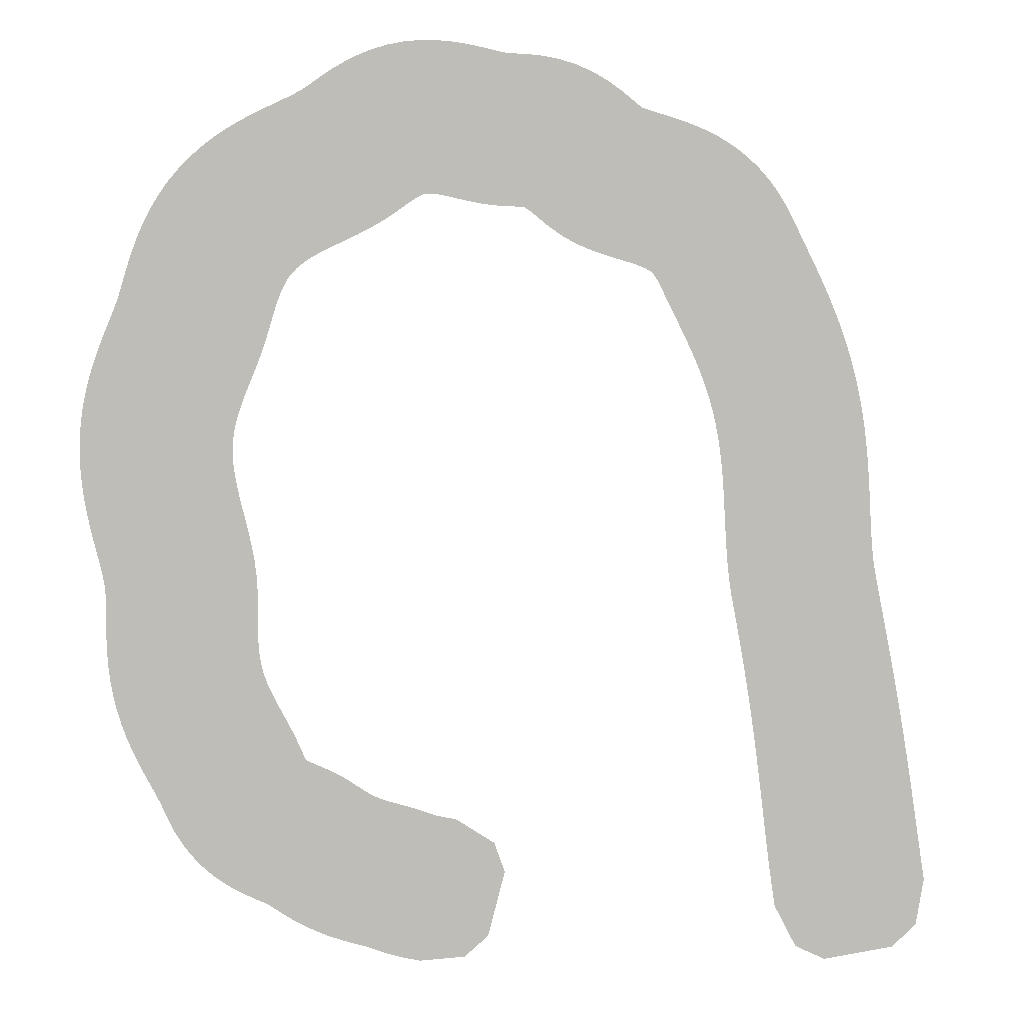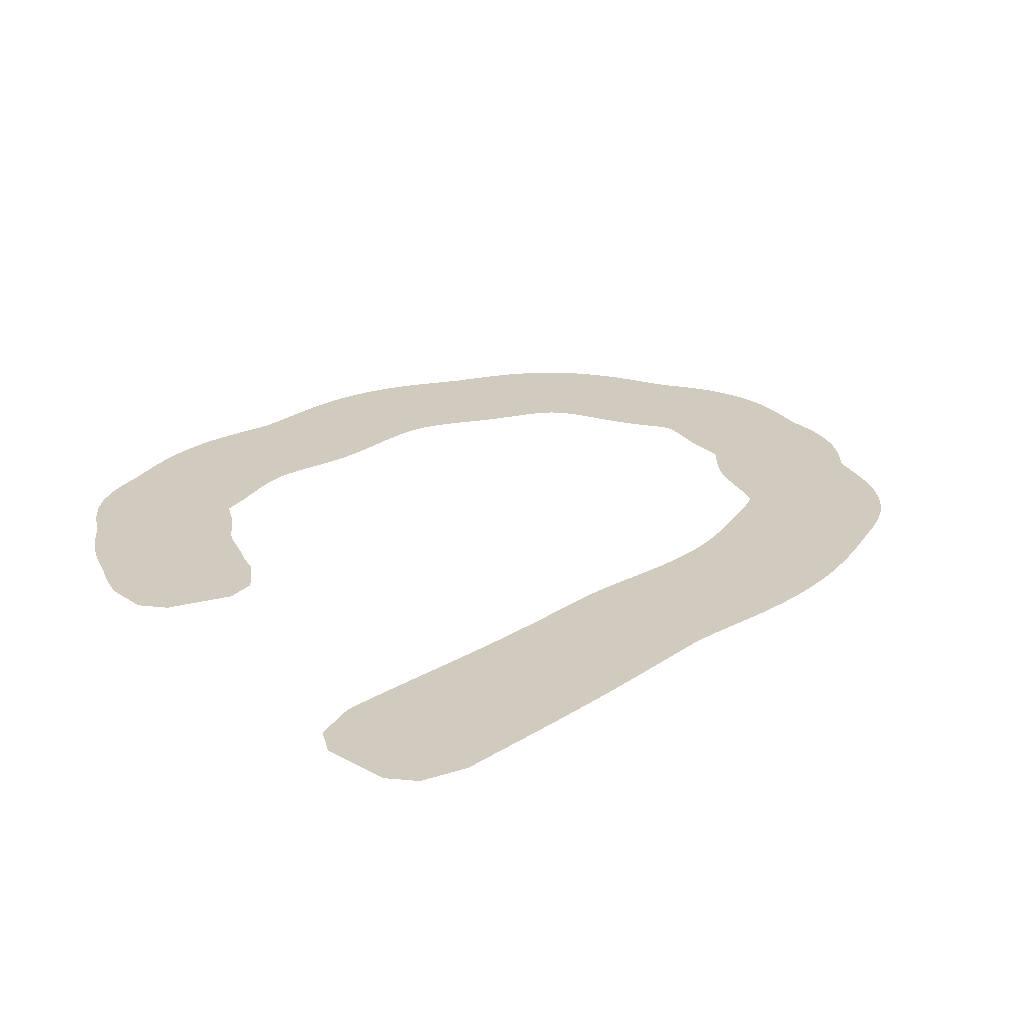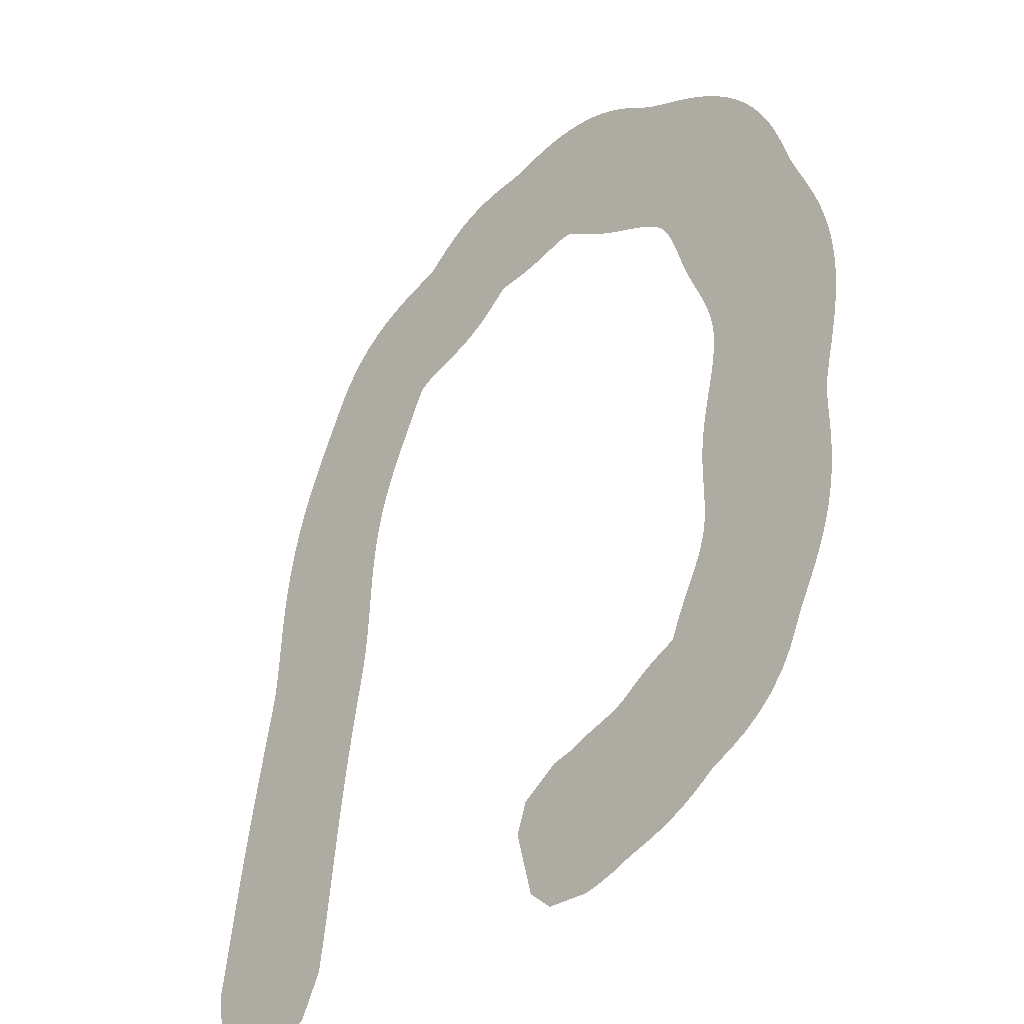
<metadata>
{"format":"obj","ext":"obj","renderer":"f3d","projection":"perspective","resolution":1024,"background":"white","views":[{"elev":5.3,"azim":174.7,"up":"+Z"},{"elev":23.5,"azim":-128.1,"up":"+Y"},{"elev":-35.7,"azim":46.3,"up":"+Z"}]}
</metadata>
<code>
g
v -135 -6.2 -106.9
v -117.3 -6.2 -109.7
v -141.2 -6.2 -101.1
v -109.8 -6.2 -106.1
v -143.1 -6.2 -89.34
v -104.3 -6.2 -95.46
v -142.7 -6.2 -86.93
v -103.9 -6.2 -92.93
v -142.3 -6.2 -84.3
v -103.5 -6.2 -90.12
v -141.9 -6.2 -81.67
v -103.1 -6.2 -87.31
v -141.5 -6.2 -79.02
v -102.7 -6.2 -84.51
v -141.1 -6.2 -76.34
v -102.3 -6.2 -81.74
v -140.7 -6.2 -73.64
v -102 -6.2 -78.98
v -140.3 -6.2 -70.94
v -101.6 -6.2 -76.23
v -139.9 -6.2 -68.21
v -101.3 -6.2 -73.5
v -139.5 -6.2 -65.48
v -101 -6.2 -70.79
v -139.1 -6.2 -62.73
v -100.6 -6.2 -68.08
v -138.6 -6.2 -59.98
v -100.3 -6.2 -65.38
v -138.2 -6.2 -57.21
v -99.99 -6.2 -62.7
v -137.7 -6.2 -54.44
v -99.65 -6.2 -60.02
v -137.3 -6.2 -51.67
v -99.31 -6.2 -57.35
v -136.8 -6.2 -48.89
v -98.96 -6.2 -54.69
v -136.3 -6.2 -46.11
v -98.61 -6.2 -52.03
v -135.8 -6.2 -43.33
v -98.24 -6.2 -49.38
v -135.3 -6.2 -40.55
v -97.86 -6.2 -46.73
v -134.8 -6.2 -37.77
v -97.46 -6.2 -44.09
v -134.3 -6.2 -35
v -97.06 -6.2 -41.44
v -133.7 -6.2 -32.23
v -96.64 -6.2 -38.79
v -133.2 -6.2 -29.46
v -96.21 -6.2 -36.15
v -132.6 -6.2 -26.7
v -95.76 -6.2 -33.5
v -132.1 -6.2 -23.95
v -95.3 -6.2 -30.84
v -131.5 -6.2 -21.2
v -94.83 -6.2 -28.18
v -131 -6.2 -18.46
v -94.35 -6.2 -25.52
v -130.5 -6.2 -15.74
v -93.85 -6.2 -22.84
v -129.9 -6.2 -13.02
v -93.34 -6.2 -20.16
v -129.4 -6.2 -10.43
v -92.79 -6.2 -17.35
v -129 -6.2 -8.372
v -92.25 -6.2 -14.37
v -128.8 -6.2 -6.466
v -91.8 -6.2 -11.25
v -128.5 -6.2 -4.395
v -91.45 -6.2 -8.245
v -128.3 -6.2 -2.202
v -91.18 -6.2 -5.324
v -128.1 -6.2 0.09644
v -90.97 -6.2 -2.476
v -128 -6.2 2.496
v -90.79 -6.2 0.2944
v -127.8 -6.2 4.999
v -90.64 -6.2 2.977
v -127.7 -6.2 7.585
v -90.51 -6.2 5.583
v -127.6 -6.2 10.24
v -90.37 -6.2 8.121
v -127.4 -6.2 12.97
v -90.22 -6.2 10.58
v -127.2 -6.2 15.75
v -90.06 -6.2 12.97
v -127 -6.2 18.56
v -89.87 -6.2 15.3
v -126.7 -6.2 21.41
v -89.65 -6.2 17.58
v -126.4 -6.2 24.31
v -89.4 -6.2 19.79
v -126 -6.2 27.23
v -89.12 -6.2 21.92
v -125.5 -6.2 30.16
v -88.79 -6.2 24.03
v -125 -6.2 33.08
v -88.42 -6.2 26.1
v -124.4 -6.2 36
v -88.01 -6.2 28.14
v -123.8 -6.2 38.94
v -87.56 -6.2 30.11
v -123 -6.2 41.86
v -87.06 -6.2 32.06
v -122.2 -6.2 44.72
v -86.49 -6.2 34.02
v -121.3 -6.2 47.55
v -85.88 -6.2 35.97
v -120.3 -6.2 50.36
v -85.22 -6.2 37.91
v -119.3 -6.2 53.13
v -84.51 -6.2 39.83
v -118.2 -6.2 55.84
v -83.74 -6.2 41.79
v -117.1 -6.2 58.48
v -82.91 -6.2 43.77
v -116 -6.2 61.07
v -82.02 -6.2 45.78
v -114.8 -6.2 63.61
v -81.09 -6.2 47.81
v -113.6 -6.2 66.09
v -80.1 -6.2 49.87
v -112.5 -6.2 68.48
v -79.06 -6.2 52.01
v -111.3 -6.2 70.81
v -77.98 -6.2 54.19
v -110.2 -6.2 73.07
v -76.85 -6.2 56.43
v -109.1 -6.2 75.22
v -75.7 -6.2 58.75
v -108.1 -6.2 77.22
v -74.71 -6.2 60.79
v -107 -6.2 79.56
v -73.87 -6.2 62.48
v -105.5 -6.2 82.24
v -73.19 -6.2 63.76
v -103.7 -6.2 85.19
v -72.67 -6.2 64.63
v -101.4 -6.2 88.4
v -72.35 -6.2 65.1
v -98.39 -6.2 91.84
v -71.75 -6.2 65.8
v -95.08 -6.2 94.85
v -71.48 -6.2 66.02
v -91.79 -6.2 97.28
v -71.15 -6.2 66.26
v -88.43 -6.2 99.3
v -70.56 -6.2 66.61
v -85.04 -6.2 101
v -69.72 -6.2 67.02
v -81.73 -6.2 102.3
v -68.53 -6.2 67.51
v -78.62 -6.2 103.4
v -66.93 -6.2 68.06
v -75.76 -6.2 104.3
v -64.96 -6.2 68.67
v -73.23 -6.2 105.1
v -62.61 -6.2 69.36
v -71.15 -6.2 105.7
v -59.85 -6.2 70.19
v -69.69 -6.2 106.2
v -56.64 -6.2 71.28
v -69 -6.2 106.5
v -52.95 -6.2 72.83
v -68.95 -6.2 106.5
v -48.89 -6.2 75.06
v -68.25 -6.2 107
v -45.46 -6.2 77.53
v -66.54 -6.2 108.4
v -43.09 -6.2 79.46
v -63.99 -6.2 110.4
v -41.51 -6.2 80.74
v -60.7 -6.2 112.8
v -40.55 -6.2 81.44
v -56.78 -6.2 115
v -40.07 -6.2 81.73
v -52.36 -6.2 116.9
v -39.9 -6.2 81.8
v -47.79 -6.2 118.2
v -39.71 -6.2 81.85
v -43.52 -6.2 118.9
v -39.07 -6.2 81.94
v -39.86 -6.2 119.2
v -37.72 -6.2 82.03
v -37.2 -6.2 119.3
v -35.36 -6.2 82.12
v -35.8 -6.2 119.4
v -31.99 -6.2 82.34
v -34.88 -6.2 119.5
v -28.39 -6.2 82.86
v -33.27 -6.2 119.9
v -25.34 -6.2 83.48
v -31.05 -6.2 120.4
v -22.83 -6.2 84.06
v -28.37 -6.2 121
v -20.74 -6.2 84.53
v -25.3 -6.2 121.6
v -19.03 -6.2 84.86
v -21.88 -6.2 122.1
v -17.71 -6.2 85.06
v -18.16 -6.2 122.4
v -16.75 -6.2 85.14
v -14.26 -6.2 122.4
v -16.05 -6.2 85.14
v -10.25 -6.2 122
v -15.57 -6.2 85.1
v -6.248 -6.2 121.2
v -15.2 -6.2 85.02
v -2.355 -6.2 120
v -14.83 -6.2 84.91
v 1.271 -6.2 118.5
v -14.32 -6.2 84.7
v 4.524 -6.2 116.9
v -13.55 -6.2 84.3
v 7.405 -6.2 115.2
v -12.51 -6.2 83.67
v 9.896 -6.2 113.5
v -11.18 -6.2 82.78
v 11.97 -6.2 112
v -9.502 -6.2 81.59
v 13.51 -6.2 110.9
v -7.333 -6.2 80.07
v 14.85 -6.2 110.1
v -4.403 -6.2 78.17
v 16.31 -6.2 109.3
v -1.242 -6.2 76.39
v 17.87 -6.2 108.5
v 1.484 -6.2 75.01
v 19.84 -6.2 107.5
v 3.94 -6.2 73.84
v 22.1 -6.2 106.5
v 6.173 -6.2 72.8
v 24.56 -6.2 105.3
v 8.206 -6.2 71.83
v 27.18 -6.2 104
v 10.03 -6.2 70.92
v 29.93 -6.2 102.5
v 11.63 -6.2 70.06
v 32.73 -6.2 100.9
v 13.03 -6.2 69.23
v 35.59 -6.2 98.98
v 14.2 -6.2 68.47
v 38.56 -6.2 96.76
v 15.22 -6.2 67.72
v 41.65 -6.2 94.09
v 16.28 -6.2 66.81
v 44.63 -6.2 91.09
v 17.12 -6.2 65.96
v 47.38 -6.2 87.81
v 17.85 -6.2 65.1
v 49.83 -6.2 84.34
v 18.52 -6.2 64.15
v 51.91 -6.2 80.82
v 19.2 -6.2 62.98
v 53.61 -6.2 77.44
v 19.87 -6.2 61.63
v 54.95 -6.2 74.35
v 20.42 -6.2 60.36
v 56.07 -6.2 71.39
v 20.99 -6.2 58.82
v 57.02 -6.2 68.6
v 21.6 -6.2 57.04
v 57.85 -6.2 65.96
v 22.22 -6.2 55.06
v 58.57 -6.2 63.55
v 22.88 -6.2 52.84
v 59.2 -6.2 61.45
v 23.63 -6.2 50.35
v 59.85 -6.2 59.4
v 24.63 -6.2 47.26
v 60.53 -6.2 57.56
v 25.76 -6.2 44.19
v 61.32 -6.2 55.62
v 26.82 -6.2 41.55
v 62.24 -6.2 53.38
v 27.79 -6.2 39.19
v 63.25 -6.2 50.93
v 28.68 -6.2 37.03
v 64.28 -6.2 48.3
v 29.47 -6.2 35.02
v 65.31 -6.2 45.51
v 30.17 -6.2 33.14
v 66.3 -6.2 42.55
v 30.76 -6.2 31.39
v 67.2 -6.2 39.47
v 31.24 -6.2 29.73
v 68.01 -6.2 36.24
v 31.63 -6.2 28.17
v 68.66 -6.2 32.91
v 31.92 -6.2 26.68
v 69.15 -6.2 29.53
v 32.14 -6.2 25.19
v 69.46 -6.2 26.08
v 32.27 -6.2 23.73
v 69.58 -6.2 22.65
v 32.33 -6.2 22.21
v 69.54 -6.2 19.2
v 32.31 -6.2 20.67
v 69.32 -6.2 15.83
v 32.2 -6.2 19.02
v 68.96 -6.2 12.51
v 32.01 -6.2 17.29
v 68.48 -6.2 9.272
v 31.73 -6.2 15.44
v 67.91 -6.2 6.176
v 31.36 -6.2 13.43
v 67.27 -6.2 3.19
v 30.91 -6.2 11.31
v 66.61 -6.2 0.3597
v 30.37 -6.2 9.018
v 65.96 -6.2 -2.31
v 29.77 -6.2 6.571
v 65.35 -6.2 -4.8
v 29.13 -6.2 3.958
v 64.81 -6.2 -7.057
v 28.46 -6.2 1.132
v 64.38 -6.2 -9.064
v 27.82 -6.2 -1.904
v 64.07 -6.2 -10.77
v 27.23 -6.2 -5.196
v 63.9 -6.2 -12.16
v 26.8 -6.2 -8.744
v 63.8 -6.2 -13.82
v 26.57 -6.2 -12.35
v 63.76 -6.2 -15.9
v 26.51 -6.2 -15.69
v 63.78 -6.2 -18.4
v 26.52 -6.2 -18.66
v 63.8 -6.2 -21.26
v 26.54 -6.2 -21.3
v 63.78 -6.2 -24.38
v 26.53 -6.2 -23.67
v 63.67 -6.2 -27.72
v 26.46 -6.2 -25.8
v 63.42 -6.2 -31.25
v 26.33 -6.2 -27.7
v 62.98 -6.2 -34.89
v 26.12 -6.2 -29.42
v 62.33 -6.2 -38.55
v 25.84 -6.2 -31.04
v 61.47 -6.2 -42.2
v 25.47 -6.2 -32.6
v 60.41 -6.2 -45.78
v 25.01 -6.2 -34.15
v 59.16 -6.2 -49.25
v 24.44 -6.2 -35.73
v 57.78 -6.2 -52.54
v 23.73 -6.2 -37.41
v 56.35 -6.2 -55.59
v 22.87 -6.2 -39.26
v 54.92 -6.2 -58.41
v 21.84 -6.2 -41.28
v 53.57 -6.2 -60.98
v 20.65 -6.2 -43.52
v 52.36 -6.2 -63.24
v 19.32 -6.2 -46.03
v 51.38 -6.2 -65.16
v 17.86 -6.2 -48.89
v 50.55 -6.2 -66.97
v 16.54 -6.2 -51.75
v 49.45 -6.2 -69.49
v 15.6 -6.2 -53.92
v 47.76 -6.2 -72.93
v 15.06 -6.2 -55.07
v 45.35 -6.2 -76.86
v 14.84 -6.2 -55.46
v 42.16 -6.2 -80.81
v 14.9 -6.2 -55.42
v 38.38 -6.2 -84.32
v 14.97 -6.2 -55.34
v 34.43 -6.2 -87.12
v 14.67 -6.2 -55.53
v 30.71 -6.2 -89.2
v 13.73 -6.2 -56.04
v 27.6 -6.2 -90.68
v 11.91 -6.2 -56.89
v 25.51 -6.2 -91.63
v 9.07 -6.2 -58.19
v 24.49 -6.2 -92.15
v 5.469 -6.2 -60.11
v 23.44 -6.2 -92.88
v 2.604 -6.2 -62
v 21.37 -6.2 -94.29
v 0.8754 -6.2 -63.17
v 18.85 -6.2 -95.89
v -0.4648 -6.2 -64.03
v 16.01 -6.2 -97.52
v -1.595 -6.2 -64.69
v 12.98 -6.2 -99.04
v -2.653 -6.2 -65.22
v 9.854 -6.2 -100.4
v -3.758 -6.2 -65.69
v 6.811 -6.2 -101.5
v -5.065 -6.2 -66.15
v 4.017 -6.2 -102.3
v -6.711 -6.2 -66.66
v 1.621 -6.2 -103
v -8.801 -6.2 -67.27
v -0.2032 -6.2 -103.6
v -11.45 -6.2 -68.05
v -1.71 -6.2 -104.1
v -14.31 -6.2 -69.02
v -2.859 -6.2 -104.5
v -16.05 -6.2 -69.69
v -4.73 -6.2 -105.2
v -16.78 -6.2 -69.96
v -6.854 -6.2 -105.9
v -17.29 -6.2 -70.12
v -8.986 -6.2 -106.5
v -17.83 -6.2 -70.27
v -10.88 -6.2 -106.9
v -18.65 -6.2 -70.45
v -12.28 -6.2 -107.2
v -19.98 -6.2 -70.72
v -13.29 -6.2 -107.4
v -21.69 -6.2 -71.09
v -13.44 -6.2 -107.4
v -22.76 -6.2 -71.36
v -24.75 -6.2 -106.7
v -32.28 -6.2 -77.53
v -30.7 -6.2 -101.4
v -34.95 -6.2 -84.99
g _0
f 3 2 1
f 2 3 4
f 5 4 3
f 4 5 6
f 7 6 5
f 6 7 8
f 9 8 7
f 8 9 10
f 11 10 9
f 10 11 12
f 13 12 11
f 12 13 14
f 15 14 13
f 14 15 16
f 17 16 15
f 16 17 18
f 19 18 17
f 18 19 20
f 21 20 19
f 20 21 22
f 23 22 21
f 22 23 24
f 25 24 23
f 24 25 26
f 27 26 25
f 26 27 28
f 29 28 27
f 28 29 30
f 31 30 29
f 30 31 32
f 33 32 31
f 32 33 34
f 35 34 33
f 34 35 36
f 37 36 35
f 36 37 38
f 39 38 37
f 38 39 40
f 41 40 39
f 40 41 42
f 43 42 41
f 42 43 44
f 45 44 43
f 44 45 46
f 47 46 45
f 46 47 48
f 49 48 47
f 48 49 50
f 51 50 49
f 50 51 52
f 53 52 51
f 52 53 54
f 55 54 53
f 54 55 56
f 57 56 55
f 56 57 58
f 59 58 57
f 58 59 60
f 61 60 59
f 60 61 62
f 63 62 61
f 62 63 64
f 65 64 63
f 64 65 66
f 67 66 65
f 66 67 68
f 69 68 67
f 68 69 70
f 71 70 69
f 70 71 72
f 73 72 71
f 72 73 74
f 75 74 73
f 74 75 76
f 77 76 75
f 76 77 78
f 79 78 77
f 78 79 80
f 81 80 79
f 80 81 82
f 83 82 81
f 82 83 84
f 85 84 83
f 84 85 86
f 87 86 85
f 86 87 88
f 89 88 87
f 88 89 90
f 91 90 89
f 90 91 92
f 93 92 91
f 92 93 94
f 95 94 93
f 94 95 96
f 97 96 95
f 96 97 98
f 99 98 97
f 98 99 100
f 101 100 99
f 100 101 102
f 103 102 101
f 102 103 104
f 105 104 103
f 104 105 106
f 107 106 105
f 106 107 108
f 109 108 107
f 108 109 110
f 111 110 109
f 110 111 112
f 113 112 111
f 112 113 114
f 115 114 113
f 114 115 116
f 117 116 115
f 116 117 118
f 119 118 117
f 118 119 120
f 121 120 119
f 120 121 122
f 123 122 121
f 122 123 124
f 125 124 123
f 124 125 126
f 127 126 125
f 126 127 128
f 129 128 127
f 128 129 130
f 131 130 129
f 130 131 132
f 133 132 131
f 132 133 134
f 135 134 133
f 134 135 136
f 137 136 135
f 136 137 138
f 139 138 137
f 138 139 140
f 141 140 139
f 140 141 142
f 143 142 141
f 142 143 144
f 145 144 143
f 144 145 146
f 147 146 145
f 146 147 148
f 149 148 147
f 148 149 150
f 151 150 149
f 150 151 152
f 153 152 151
f 152 153 154
f 155 154 153
f 154 155 156
f 157 156 155
f 156 157 158
f 159 158 157
f 158 159 160
f 161 160 159
f 160 161 162
f 163 162 161
f 162 163 164
f 165 164 163
f 164 165 166
f 167 166 165
f 166 167 168
f 169 168 167
f 168 169 170
f 171 170 169
f 170 171 172
f 173 172 171
f 172 173 174
f 175 174 173
f 174 175 176
f 177 176 175
f 176 177 178
f 179 178 177
f 178 179 180
f 181 180 179
f 180 181 182
f 183 182 181
f 182 183 184
f 185 184 183
f 184 185 186
f 187 186 185
f 186 187 188
f 189 188 187
f 188 189 190
f 191 190 189
f 190 191 192
f 193 192 191
f 192 193 194
f 195 194 193
f 194 195 196
f 197 196 195
f 196 197 198
f 199 198 197
f 198 199 200
f 201 200 199
f 200 201 202
f 203 202 201
f 202 203 204
f 205 204 203
f 204 205 206
f 207 206 205
f 206 207 208
f 209 208 207
f 208 209 210
f 211 210 209
f 210 211 212
f 213 212 211
f 212 213 214
f 215 214 213
f 214 215 216
f 217 216 215
f 216 217 218
f 219 218 217
f 218 219 220
f 221 220 219
f 220 221 222
f 223 222 221
f 222 223 224
f 225 224 223
f 224 225 226
f 227 226 225
f 226 227 228
f 229 228 227
f 228 229 230
f 231 230 229
f 230 231 232
f 233 232 231
f 232 233 234
f 235 234 233
f 234 235 236
f 237 236 235
f 236 237 238
f 239 238 237
f 238 239 240
f 241 240 239
f 240 241 242
f 243 242 241
f 242 243 244
f 245 244 243
f 244 245 246
f 247 246 245
f 246 247 248
f 249 248 247
f 248 249 250
f 251 250 249
f 250 251 252
f 253 252 251
f 252 253 254
f 255 254 253
f 254 255 256
f 257 256 255
f 256 257 258
f 259 258 257
f 258 259 260
f 261 260 259
f 260 261 262
f 263 262 261
f 262 263 264
f 265 264 263
f 264 265 266
f 267 266 265
f 266 267 268
f 269 268 267
f 268 269 270
f 271 270 269
f 270 271 272
f 273 272 271
f 272 273 274
f 275 274 273
f 274 275 276
f 277 276 275
f 276 277 278
f 279 278 277
f 278 279 280
f 281 280 279
f 280 281 282
f 283 282 281
f 282 283 284
f 285 284 283
f 284 285 286
f 287 286 285
f 286 287 288
f 289 288 287
f 288 289 290
f 291 290 289
f 290 291 292
f 293 292 291
f 292 293 294
f 295 294 293
f 294 295 296
f 297 296 295
f 296 297 298
f 299 298 297
f 298 299 300
f 301 300 299
f 300 301 302
f 303 302 301
f 302 303 304
f 305 304 303
f 304 305 306
f 307 306 305
f 306 307 308
f 309 308 307
f 308 309 310
f 311 310 309
f 310 311 312
f 313 312 311
f 312 313 314
f 315 314 313
f 314 315 316
f 317 316 315
f 316 317 318
f 319 318 317
f 318 319 320
f 321 320 319
f 320 321 322
f 323 322 321
f 322 323 324
f 325 324 323
f 324 325 326
f 327 326 325
f 326 327 328
f 329 328 327
f 328 329 330
f 331 330 329
f 330 331 332
f 333 332 331
f 332 333 334
f 335 334 333
f 334 335 336
f 337 336 335
f 336 337 338
f 339 338 337
f 338 339 340
f 341 340 339
f 340 341 342
f 343 342 341
f 342 343 344
f 345 344 343
f 344 345 346
f 347 346 345
f 346 347 348
f 349 348 347
f 348 349 350
f 351 350 349
f 350 351 352
f 353 352 351
f 352 353 354
f 355 354 353
f 354 355 356
f 357 356 355
f 356 357 358
f 359 358 357
f 358 359 360
f 361 360 359
f 360 361 362
f 363 362 361
f 362 363 364
f 365 364 363
f 364 365 366
f 367 366 365
f 369 368 367
f 371 370 369
f 370 371 372
f 373 372 371
f 372 373 374
f 375 374 373
f 374 375 376
f 377 376 375
f 376 377 378
f 379 378 377
f 378 379 380
f 381 380 379
f 380 381 382
f 383 382 381
f 382 383 384
f 385 384 383
f 384 385 386
f 387 386 385
f 386 387 388
f 389 388 387
f 388 389 390
f 391 390 389
f 390 391 392
f 393 392 391
f 392 393 394
f 395 394 393
f 394 395 396
f 397 396 395
f 396 397 398
f 399 398 397
f 398 399 400
f 401 400 399
f 400 401 402
f 403 402 401
f 402 403 404
f 405 404 403
f 404 405 406
f 407 406 405
f 406 407 408
f 409 408 407
f 408 409 410
f 411 410 409
f 410 411 412
f 413 412 411
f 412 413 414
f 415 414 413
f 414 415 416
f 417 416 415
f 416 417 418
f 419 418 417
f 418 419 420
f 421 420 419
f 420 421 422

</code>
